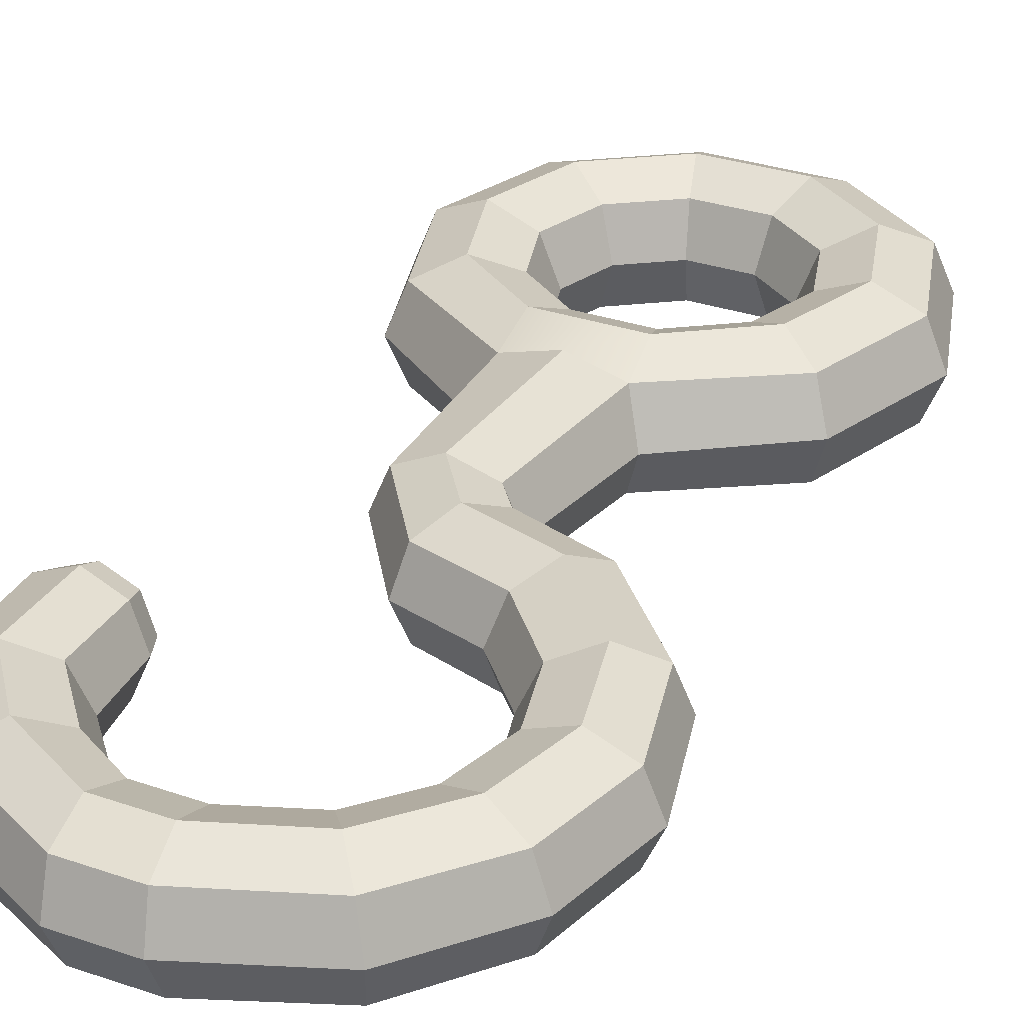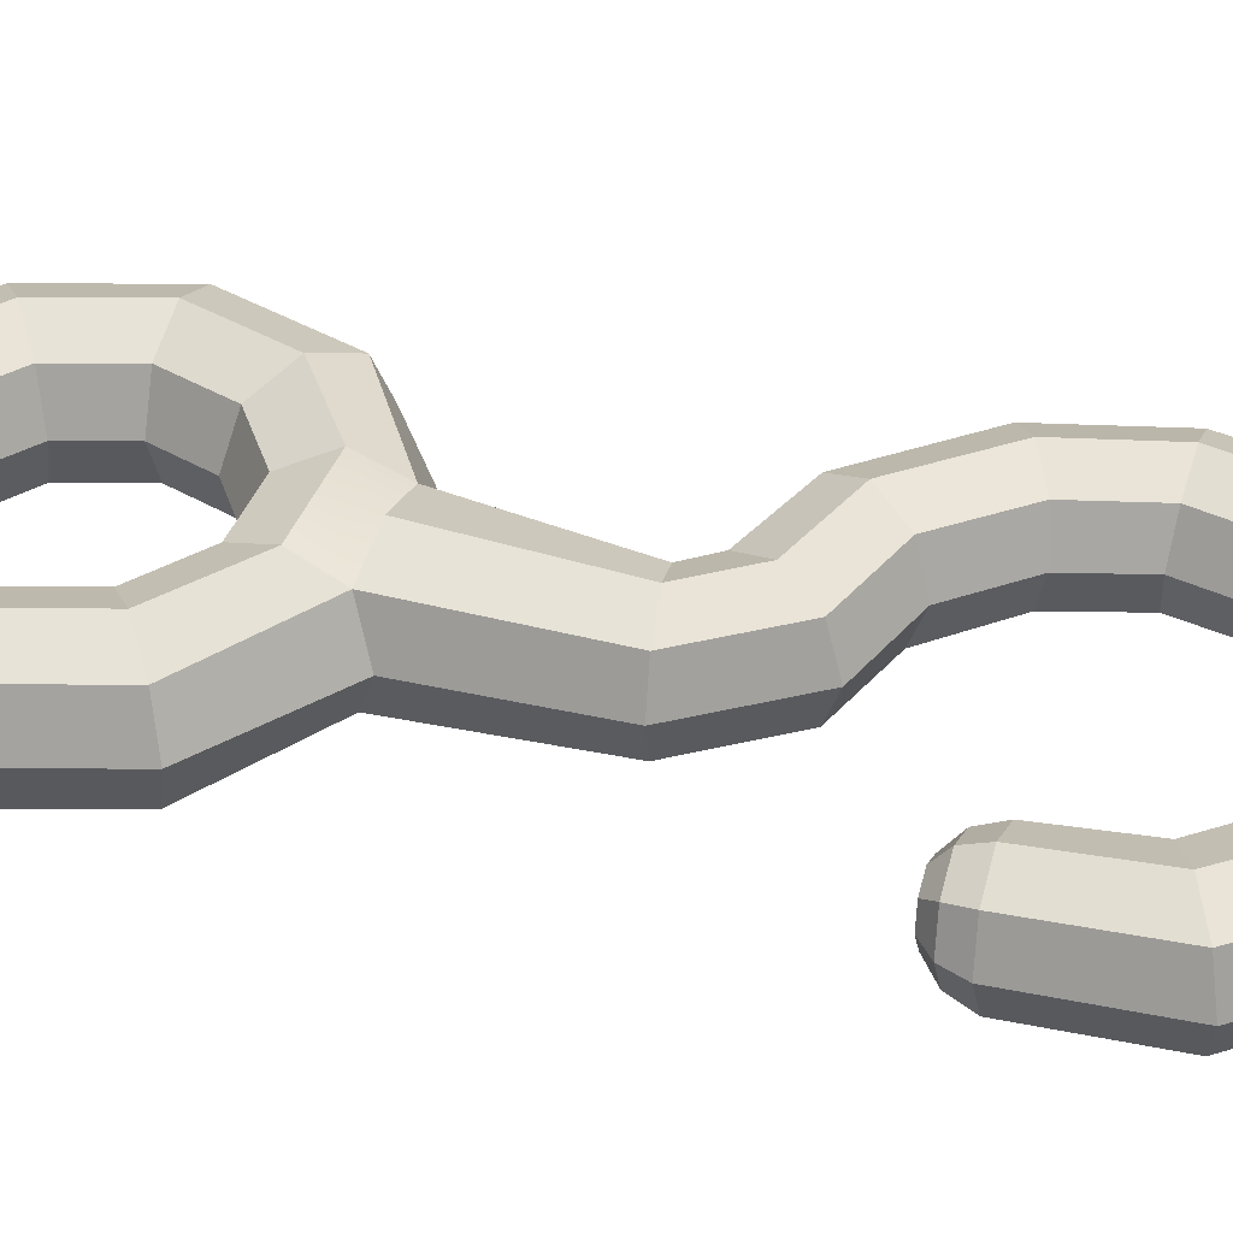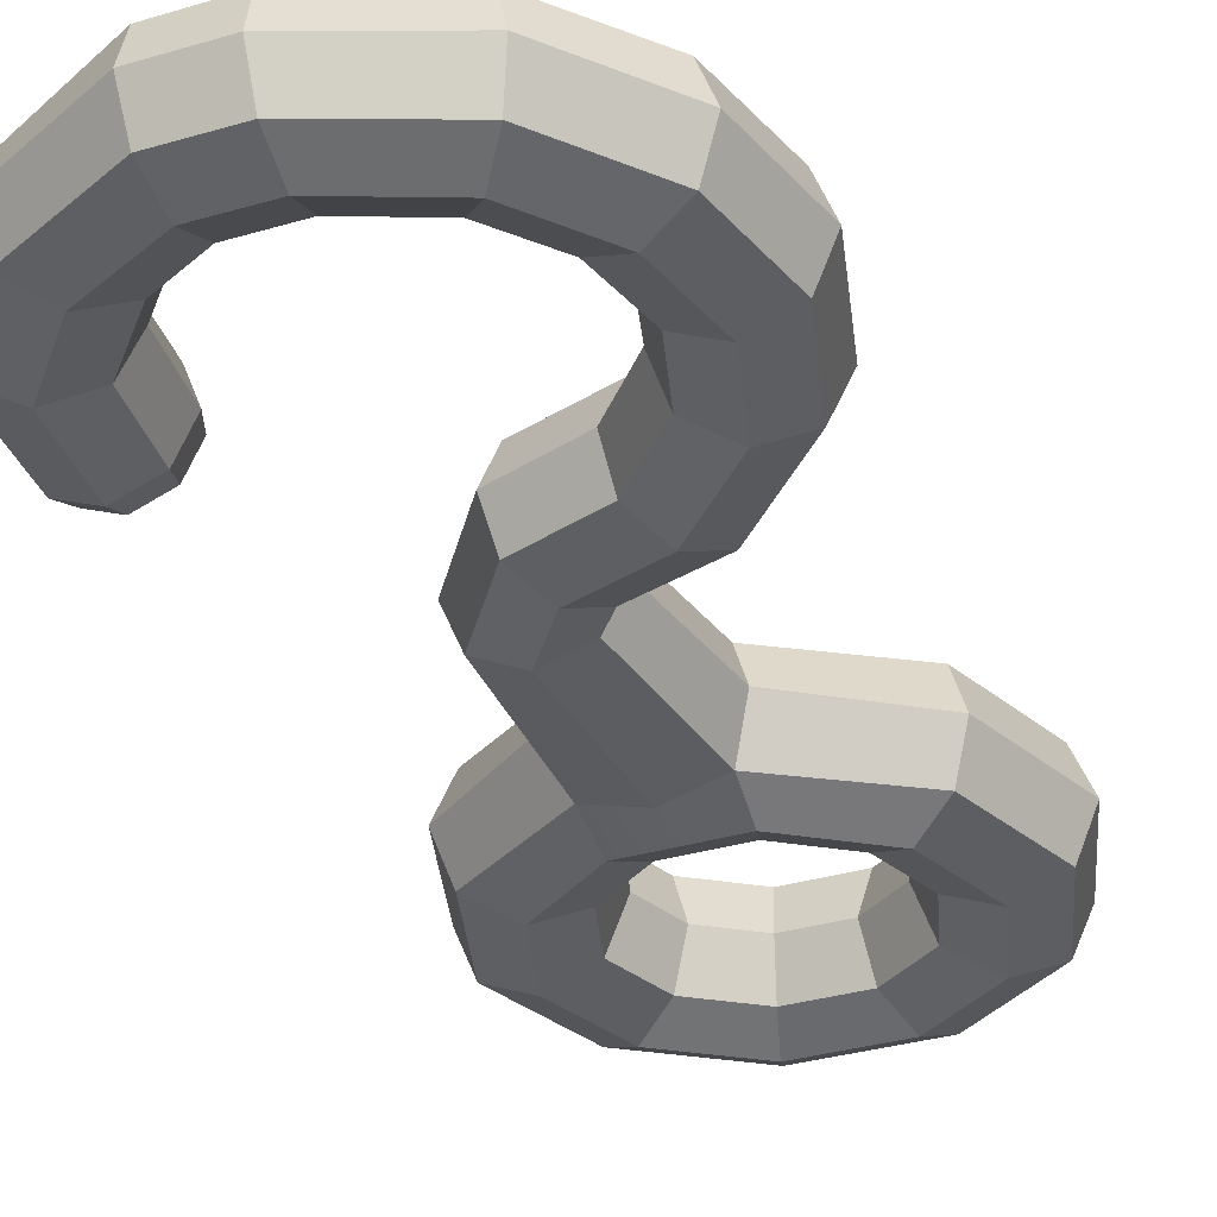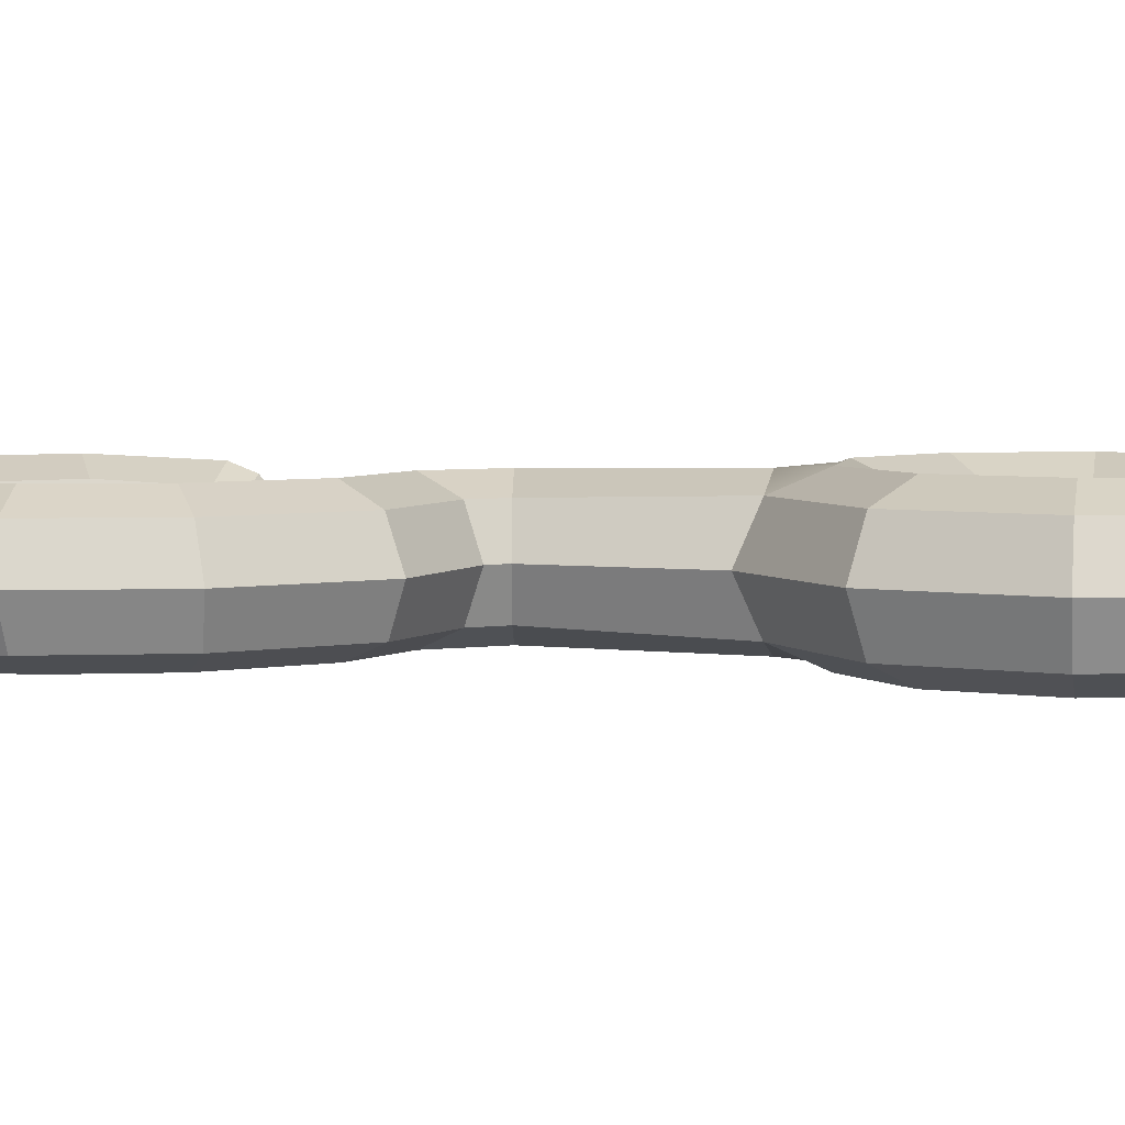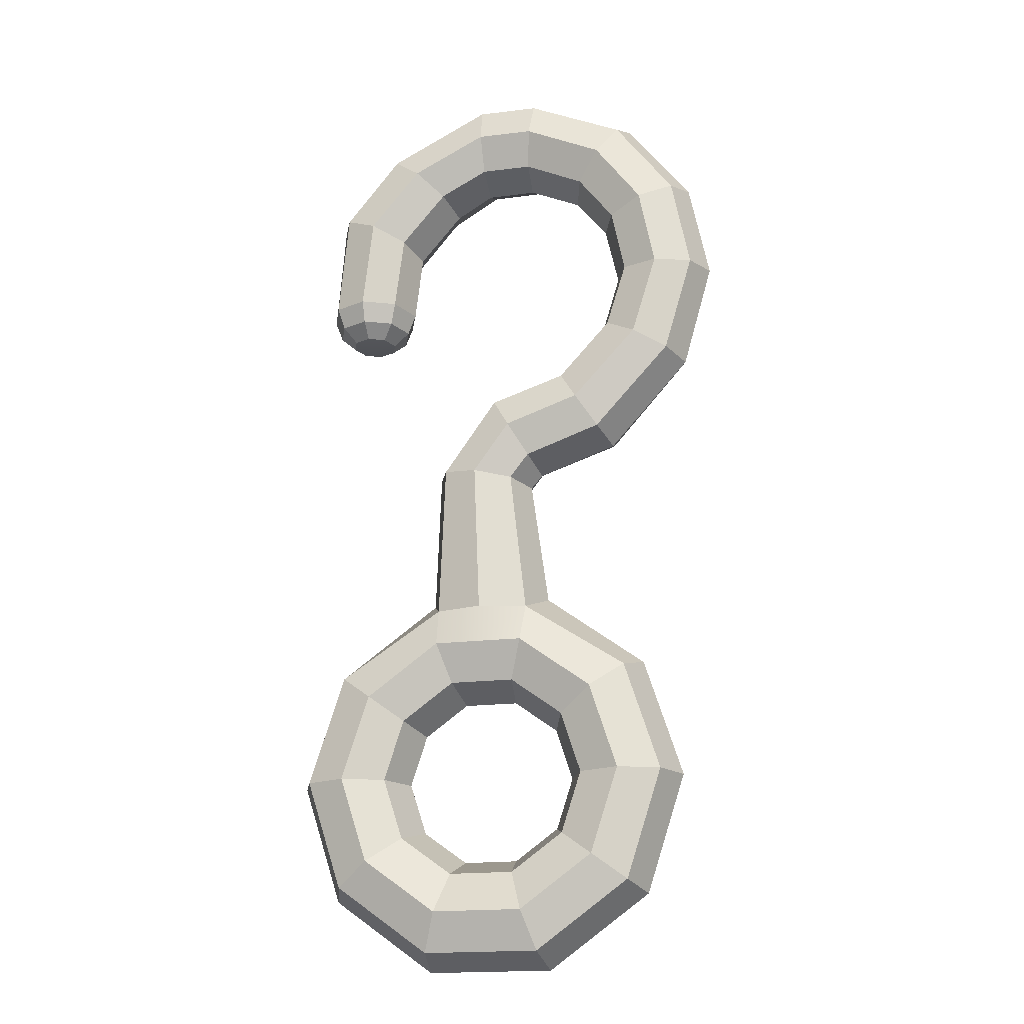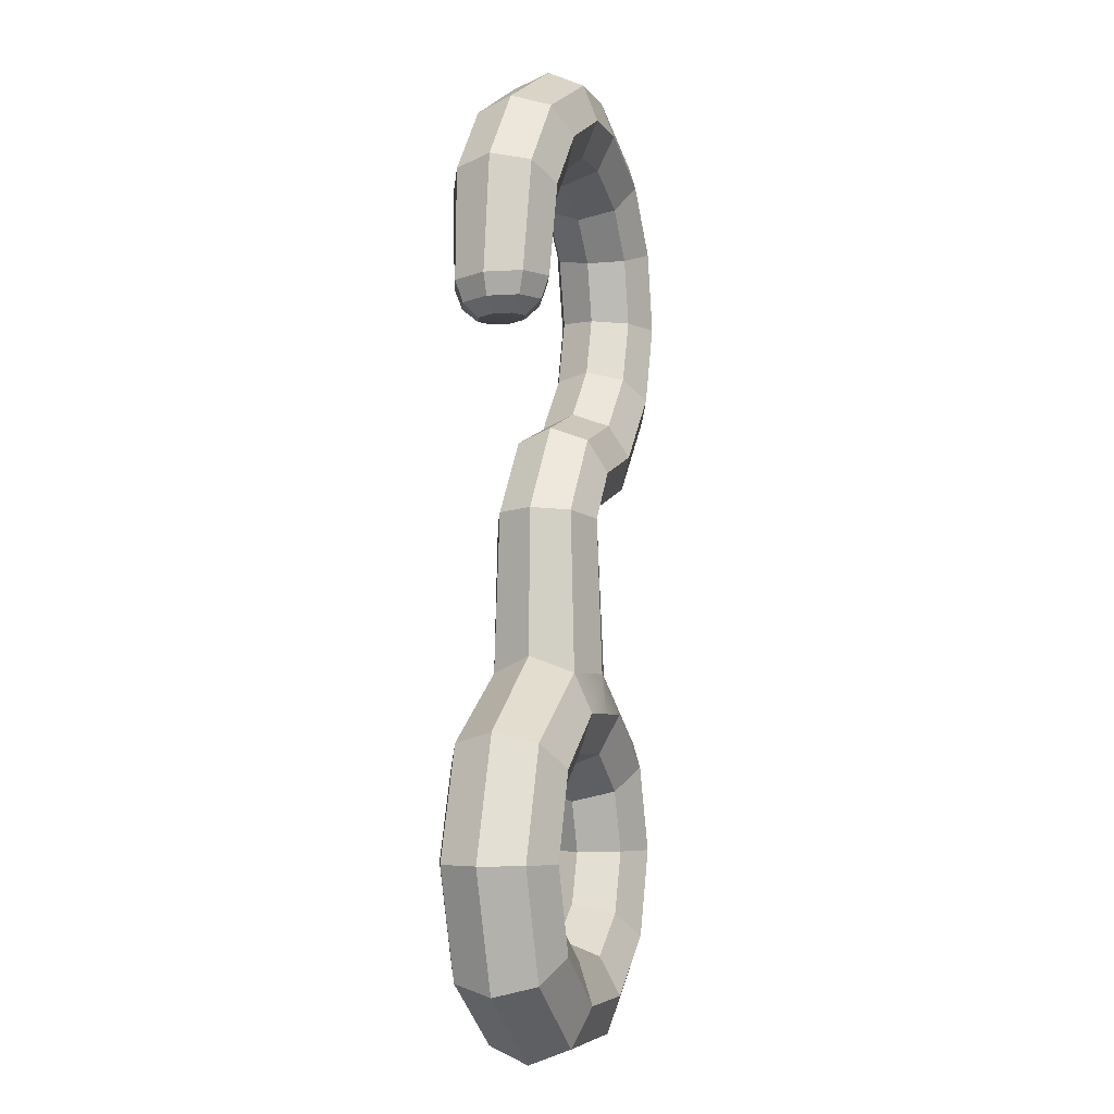
<metadata>
{"format":"obj","ext":"obj","renderer":"f3d","projection":"perspective","resolution":1024,"background":"white","views":[{"elev":30.3,"azim":26.6,"up":"+Y"},{"elev":38.7,"azim":-71.6,"up":"+Y"},{"elev":-32.4,"azim":22.7,"up":"+Y"},{"elev":4.5,"azim":100.1,"up":"+Y"},{"elev":-18.2,"azim":14.0,"up":"+Z"},{"elev":-5.3,"azim":-71.4,"up":"+Z"}]}
</metadata>
<code>
g default
v 0.4682 0.01142 -0.3302
v 0.1682 0.01142 -0.5482
v -0.2026 0.01142 -0.5482
v -0.5026 0.01142 -0.3302
v -0.6172 0.01142 0.02243
v -0.5026 0.01142 0.3751
v -0.2026 0.01142 0.5931
v 0.1682 0.01142 0.5931
v 0.4682 0.01142 0.3751
v 0.5828 0.01142 0.02243
v 0.563 0.2943 -0.3991
v 0.2044 0.2943 -0.6596
v -0.2388 0.2943 -0.6596
v -0.5974 0.2943 -0.3991
v -0.7344 0.2943 0.02243
v -0.5974 0.2943 0.444
v -0.2388 0.2943 0.7045
v 0.2044 0.2943 0.7045
v 0.563 0.2943 0.444
v 0.7 0.2943 0.02243
v 0.7918 0.4114 -0.5654
v 0.2918 0.4114 -0.9286
v -0.3262 0.4114 -0.9286
v -0.8262 0.4114 -0.5654
v -1.017 0.4114 0.02243
v -0.8262 0.4114 0.6102
v -0.3262 0.4114 0.9735
v 0.2918 0.4114 0.9735
v 0.7918 0.4114 0.6102
v 0.9828 0.4114 0.02243
v 1.021 0.2943 -0.7316
v 0.3792 0.2943 -1.198
v -0.4136 0.2943 -1.198
v -1.055 0.2943 -0.7316
v -1.3 0.2943 0.02243
v -1.055 0.2943 0.7765
v -0.3435 0.2943 1.242
v 0.3091 0.2943 1.242
v 1.021 0.2943 0.7765
v 1.266 0.2943 0.02243
v 1.115 0.01142 -0.8005
v 0.4154 0.01142 -1.309
v -0.4498 0.01142 -1.309
v -1.15 0.01142 -0.8005
v -1.417 0.01142 0.02243
v -1.15 0.01142 0.8453
v -0.4498 0.01142 1.354
v 0.4154 0.01142 1.354
v 1.115 0.01142 0.8453
v 1.383 0.01142 0.02243
v 1.021 -0.2714 -0.7316
v 0.3792 -0.2714 -1.198
v -0.4136 -0.2714 -1.198
v -1.055 -0.2714 -0.7316
v -1.3 -0.2714 0.02243
v -1.055 -0.2714 0.7765
v -0.3435 -0.2714 1.242
v 0.3091 -0.2714 1.242
v 1.021 -0.2714 0.7765
v 1.266 -0.2714 0.02243
v 0.7918 -0.3886 -0.5654
v 0.2918 -0.3886 -0.9286
v -0.3262 -0.3886 -0.9286
v -0.8262 -0.3886 -0.5654
v -1.017 -0.3886 0.02243
v -0.8262 -0.3886 0.6102
v -0.3262 -0.3886 0.9735
v 0.2918 -0.3886 0.9735
v 0.7918 -0.3886 0.6102
v 0.9828 -0.3886 0.02243
v 0.563 -0.2714 -0.3991
v 0.2044 -0.2714 -0.6596
v -0.2388 -0.2714 -0.6596
v -0.5974 -0.2714 -0.3991
v -0.7344 -0.2714 0.02243
v -0.5974 -0.2714 0.444
v -0.2388 -0.2714 0.7045
v 0.2044 -0.2714 0.7045
v 0.563 -0.2714 0.444
v 0.7 -0.2714 0.02243
v -0.01601 0.3851 1.242
v -0.01627 0.4114 0.9735
v -0.01653 0.2943 0.7045
v -0.01664 0.01142 0.5931
v -0.01653 -0.2714 0.7045
v -0.01627 -0.3886 0.9735
v -0.01601 -0.3623 1.242
v 0.1872 0.2679 2.253
v 0.2903 0.01596 2.237
v 0.1872 -0.236 2.253
v -0.06157 -0.3404 2.293
v -0.3104 -0.236 2.332
v -0.4134 0.01596 2.349
v -0.3104 0.2679 2.332
v -0.06157 0.3723 2.293
v 0.3185 0.2679 2.421
v 0.3717 0.01596 2.331
v 0.3185 -0.236 2.421
v 0.1901 -0.3404 2.638
v 0.06172 -0.236 2.854
v 0.008534 0.01596 2.944
v 0.06172 0.2679 2.854
v 0.1901 0.3723 2.638
v 0.882 0.26 2.608
v 0.9216 0.005489 2.518
v 0.8484 -0.2428 2.604
v 0.7052 -0.3395 2.815
v 0.576 -0.2279 3.027
v 0.5364 0.02656 3.117
v 0.6096 0.2749 3.031
v 0.7528 0.3715 2.82
v 1.407 0.26 3.199
v 1.485 0.005489 3.14
v 1.38 -0.2428 3.18
v 1.152 -0.3395 3.295
v 0.9365 -0.2279 3.419
v 0.8586 0.02656 3.479
v 0.9641 0.2749 3.439
v 1.191 0.3715 3.323
v 1.596 0.26 3.887
v 1.692 0.005489 3.87
v 1.58 -0.2428 3.857
v 1.325 -0.3395 3.855
v 1.077 -0.2279 3.865
v 0.9801 0.02656 3.882
v 1.092 0.2749 3.895
v 1.347 0.3715 3.897
v 1.455 0.26 4.532
v 1.55 0.005489 4.553
v 1.452 -0.2428 4.499
v 1.217 -0.3395 4.4
v 0.9829 -0.2279 4.315
v 0.8871 0.02656 4.294
v 0.9856 0.2749 4.349
v 1.221 0.3715 4.447
v 1.028 0.26 5.064
v 1.099 0.005489 5.132
v 1.043 -0.2428 5.034
v 0.8934 -0.3395 4.827
v 0.7376 -0.2279 4.633
v 0.6668 0.02656 4.565
v 0.7224 0.2749 4.663
v 0.8719 0.3715 4.87
v 0.3489 0.26 5.334
v 0.3735 0.005489 5.429
v 0.3777 -0.2428 5.317
v 0.3591 -0.3395 5.062
v 0.3285 -0.2279 4.815
v 0.3039 0.02656 4.72
v 0.2997 0.2749 4.833
v 0.3183 0.3715 5.087
v -0.0736 0.26 5.334
v -0.06154 0.005489 5.431
v -0.04271 -0.2428 5.32
v -0.02815 -0.3395 5.065
v -0.02638 -0.2279 4.816
v -0.03844 0.02656 4.719
v -0.05727 0.2749 4.83
v -0.07183 0.3715 5.085
v -0.0736 0.26 5.334
v -0.06154 0.005489 5.431
v -0.04271 -0.2428 5.32
v -0.02815 -0.3395 5.065
v -0.02638 -0.2279 4.816
v -0.03844 0.02656 4.719
v -0.05727 0.2749 4.83
v -0.07183 0.3715 5.085
v -0.7715 0.26 4.961
v -0.8345 0.005489 5.036
v -0.7403 -0.2428 4.974
v -0.5439 -0.3395 4.811
v -0.3605 -0.2279 4.643
v -0.2974 0.02656 4.568
v -0.3917 0.2749 4.63
v -0.588 0.3715 4.793
v -1.155 0.26 4.482
v -1.235 0.005489 4.539
v -1.128 -0.2428 4.503
v -0.8963 -0.3395 4.396
v -0.676 -0.2279 4.28
v -0.5958 0.02656 4.224
v -0.7028 0.2749 4.26
v -0.9342 0.3715 4.367
v -1.206 0.249 3.734
v -1.304 0.01801 3.75
v -1.209 -0.2141 3.765
v -0.9773 -0.3114 3.77
v -0.7447 -0.2169 3.763
v -0.6473 0.01404 3.747
v -0.742 0.2462 3.732
v -0.9735 0.3435 3.727
v -1.167 0.2096 3.594
v -1.248 0.01768 3.607
v -1.169 -0.1752 3.62
v -0.977 -0.2561 3.624
v -0.7837 -0.1775 3.618
v -0.7028 0.01437 3.605
v -0.7815 0.2072 3.592
v -0.9739 0.2881 3.588
v -1.09 0.1317 3.505
v -1.138 0.01701 3.513
v -0.9756 0.02371 3.502
v -1.091 -0.0983 3.52
v -0.9764 -0.1466 3.523
v -0.8608 -0.09969 3.519
v -0.8124 0.01504 3.511
v -0.8595 0.1303 3.504
v -0.9745 0.1787 3.501
g KayakHook
f 2 1 11 12
f 3 2 12 13
f 4 3 13 14
f 5 4 14 15
f 6 5 15 16
f 7 6 16 17
f 84 7 17 83
f 9 8 18 19
f 10 9 19 20
f 1 10 20 11
f 12 11 21 22
f 13 12 22 23
f 14 13 23 24
f 15 14 24 25
f 16 15 25 26
f 17 16 26 27
f 83 17 27 82
f 19 18 28 29
f 20 19 29 30
f 11 20 30 21
f 22 21 31 32
f 23 22 32 33
f 24 23 33 34
f 25 24 34 35
f 26 25 35 36
f 27 26 36 37
f 82 27 37 81
f 29 28 38 39
f 30 29 39 40
f 21 30 40 31
f 32 31 41 42
f 33 32 42 43
f 34 33 43 44
f 35 34 44 45
f 36 35 45 46
f 37 36 46 47
f 39 38 48 49
f 40 39 49 50
f 31 40 50 41
f 42 41 51 52
f 43 42 52 53
f 44 43 53 54
f 45 44 54 55
f 46 45 55 56
f 47 46 56 57
f 49 48 58 59
f 50 49 59 60
f 41 50 60 51
f 52 51 61 62
f 53 52 62 63
f 54 53 63 64
f 55 54 64 65
f 56 55 65 66
f 57 56 66 67
f 87 57 67 86
f 59 58 68 69
f 60 59 69 70
f 51 60 70 61
f 62 61 71 72
f 63 62 72 73
f 64 63 73 74
f 65 64 74 75
f 66 65 75 76
f 67 66 76 77
f 86 67 77 85
f 69 68 78 79
f 70 69 79 80
f 61 70 80 71
f 72 71 1 2
f 73 72 2 3
f 74 73 3 4
f 75 74 4 5
f 76 75 5 6
f 77 76 6 7
f 85 77 7 84
f 79 78 8 9
f 80 79 9 10
f 71 80 10 1
f 28 82 81 38
f 18 83 82 28
f 8 84 83 18
f 78 85 84 8
f 68 86 85 78
f 58 87 86 68
f 201 200 202
f 203 201 202
f 204 203 202
f 205 204 202
f 206 205 202
f 207 206 202
f 208 207 202
f 200 208 202
f 95 81 37 94
f 94 37 47 93
f 93 47 57 92
f 92 57 87 91
f 91 87 58 90
f 90 58 48 89
f 89 48 38 88
f 88 38 81 95
f 89 88 96 97
f 90 89 97 98
f 91 90 98 99
f 92 91 99 100
f 93 92 100 101
f 94 93 101 102
f 95 94 102 103
f 88 95 103 96
f 97 96 104 105
f 98 97 105 106
f 99 98 106 107
f 100 99 107 108
f 101 100 108 109
f 102 101 109 110
f 103 102 110 111
f 96 103 111 104
f 105 104 112 113
f 106 105 113 114
f 107 106 114 115
f 108 107 115 116
f 109 108 116 117
f 110 109 117 118
f 111 110 118 119
f 104 111 119 112
f 113 112 120 121
f 114 113 121 122
f 115 114 122 123
f 116 115 123 124
f 117 116 124 125
f 118 117 125 126
f 119 118 126 127
f 112 119 127 120
f 121 120 128 129
f 122 121 129 130
f 123 122 130 131
f 124 123 131 132
f 125 124 132 133
f 126 125 133 134
f 127 126 134 135
f 120 127 135 128
f 129 128 136 137
f 130 129 137 138
f 131 130 138 139
f 132 131 139 140
f 133 132 140 141
f 134 133 141 142
f 135 134 142 143
f 128 135 143 136
f 137 136 144 145
f 138 137 145 146
f 139 138 146 147
f 140 139 147 148
f 141 140 148 149
f 142 141 149 150
f 143 142 150 151
f 136 143 151 144
f 145 144 152 153
f 146 145 153 154
f 147 146 154 155
f 148 147 155 156
f 149 148 156 157
f 150 149 157 158
f 151 150 158 159
f 144 151 159 152
f 153 152 160 161
f 154 153 161 162
f 155 154 162 163
f 156 155 163 164
f 157 156 164 165
f 158 157 165 166
f 159 158 166 167
f 152 159 167 160
f 161 160 168 169
f 162 161 169 170
f 163 162 170 171
f 164 163 171 172
f 165 164 172 173
f 166 165 173 174
f 167 166 174 175
f 160 167 175 168
f 169 168 176 177
f 170 169 177 178
f 171 170 178 179
f 172 171 179 180
f 173 172 180 181
f 174 173 181 182
f 175 174 182 183
f 168 175 183 176
f 177 176 184 185
f 178 177 185 186
f 179 178 186 187
f 180 179 187 188
f 181 180 188 189
f 182 181 189 190
f 183 182 190 191
f 176 183 191 184
f 185 184 192 193
f 186 185 193 194
f 187 186 194 195
f 188 187 195 196
f 189 188 196 197
f 190 189 197 198
f 191 190 198 199
f 184 191 199 192
f 193 192 200 201
f 194 193 201 203
f 195 194 203 204
f 196 195 204 205
f 197 196 205 206
f 198 197 206 207
f 199 198 207 208
f 192 199 208 200

</code>
